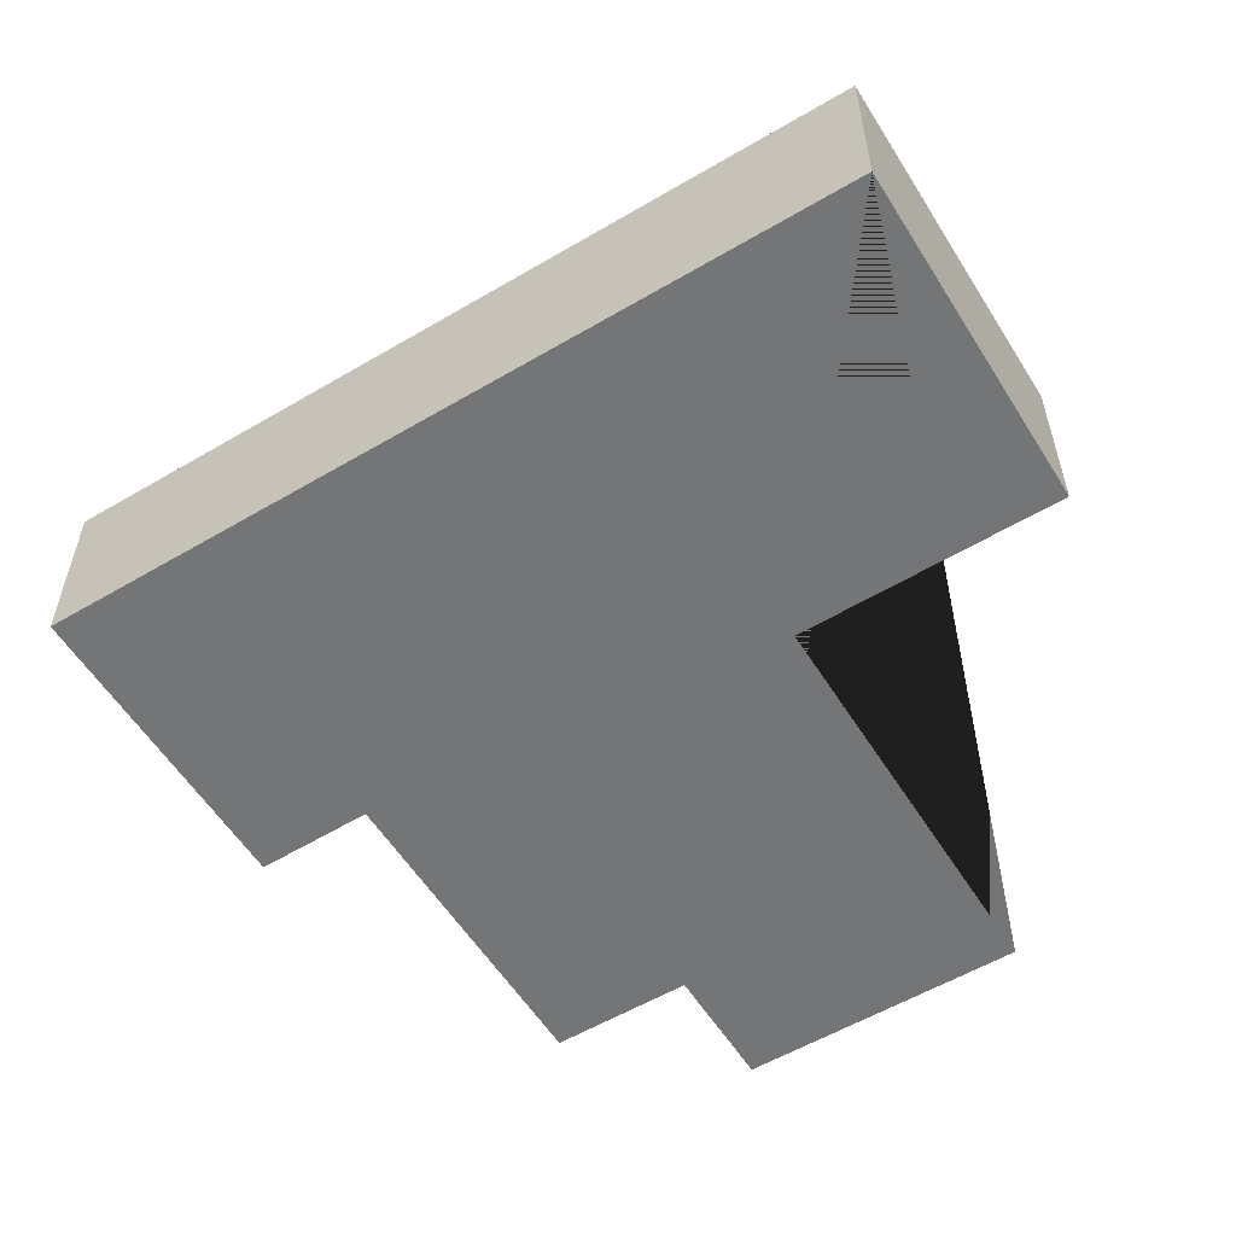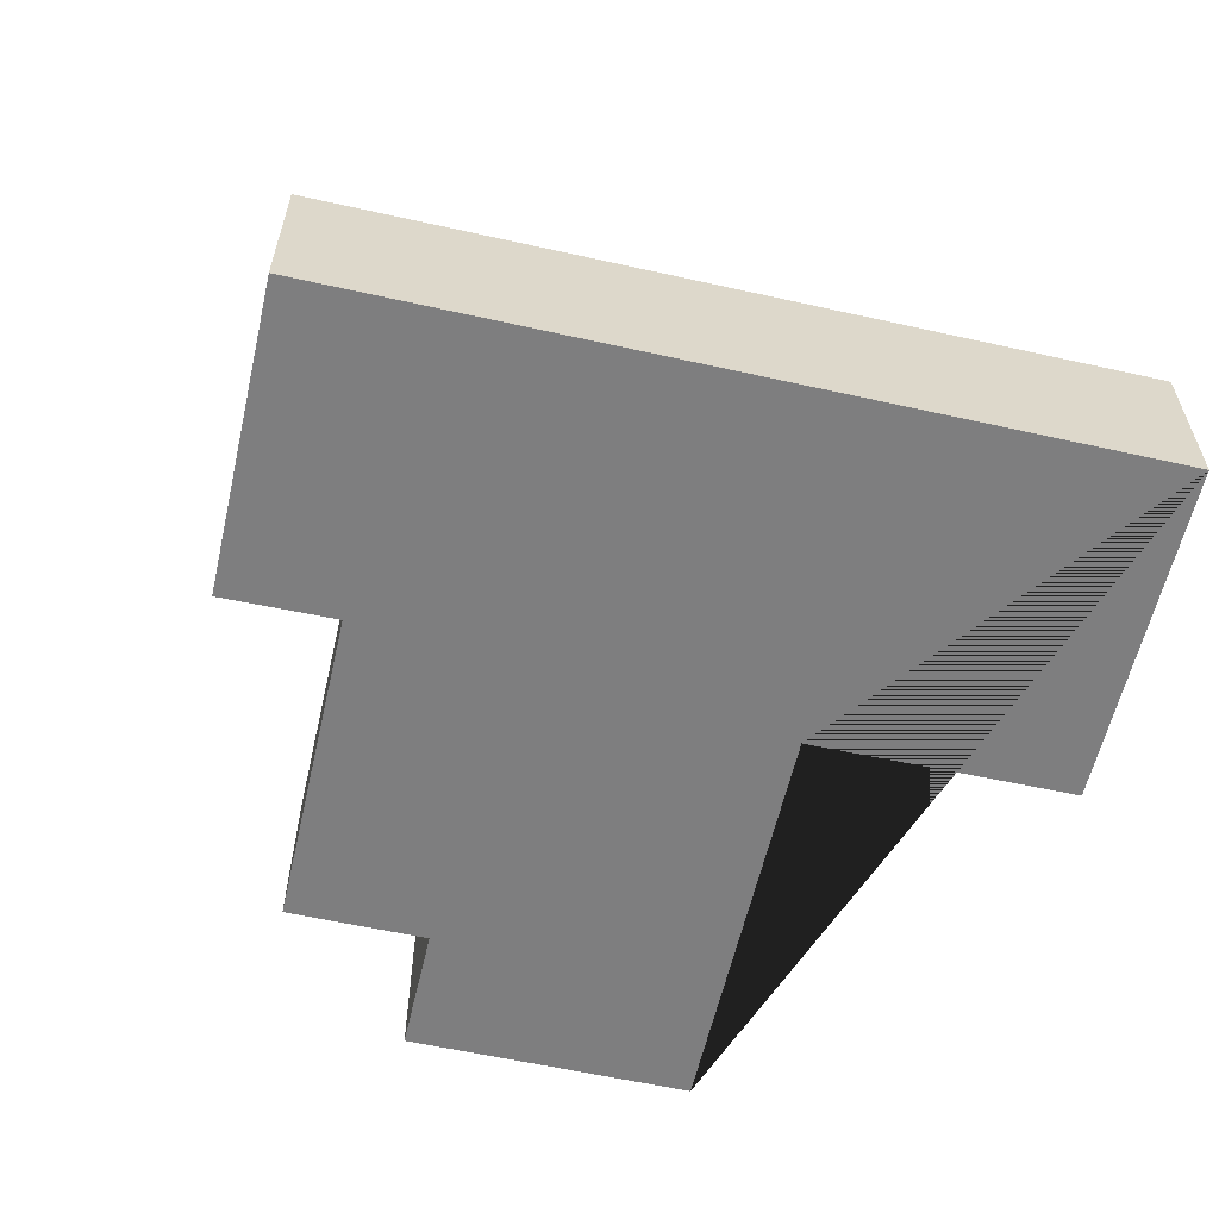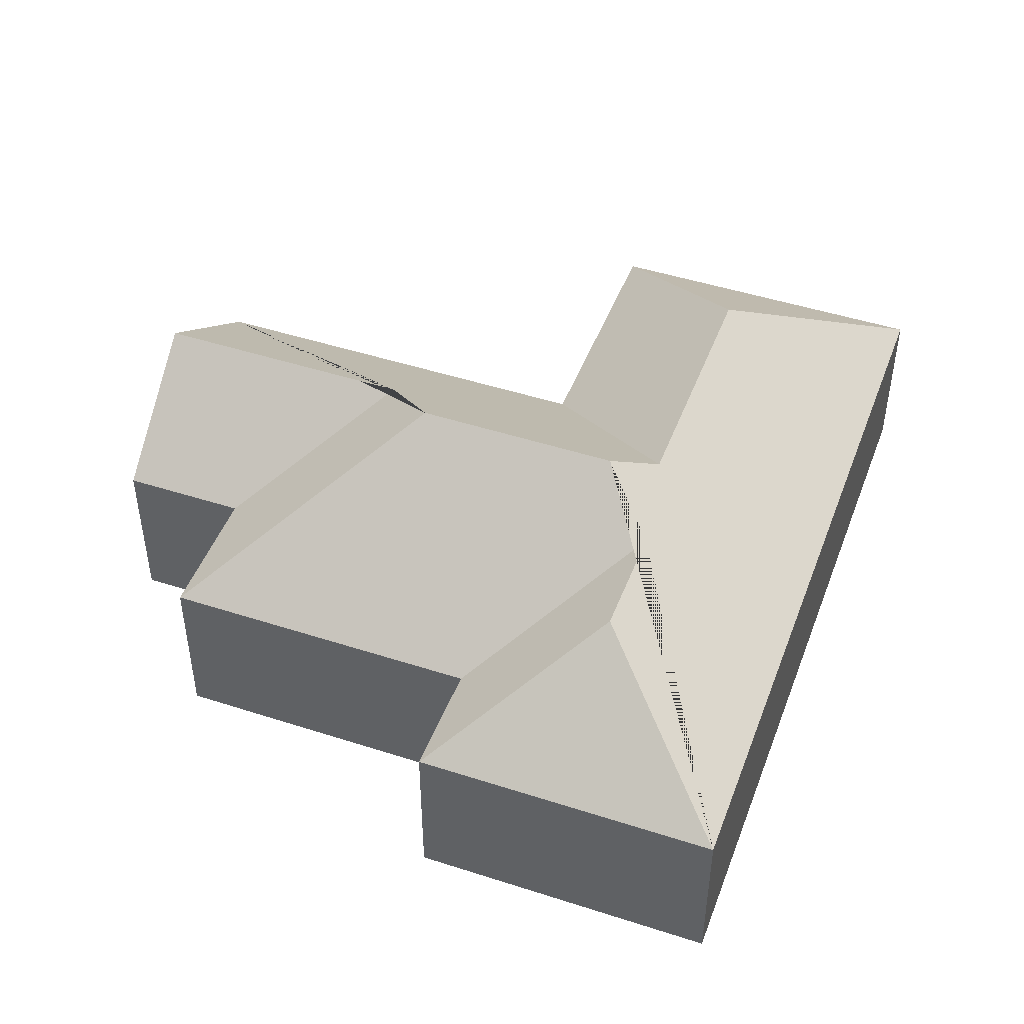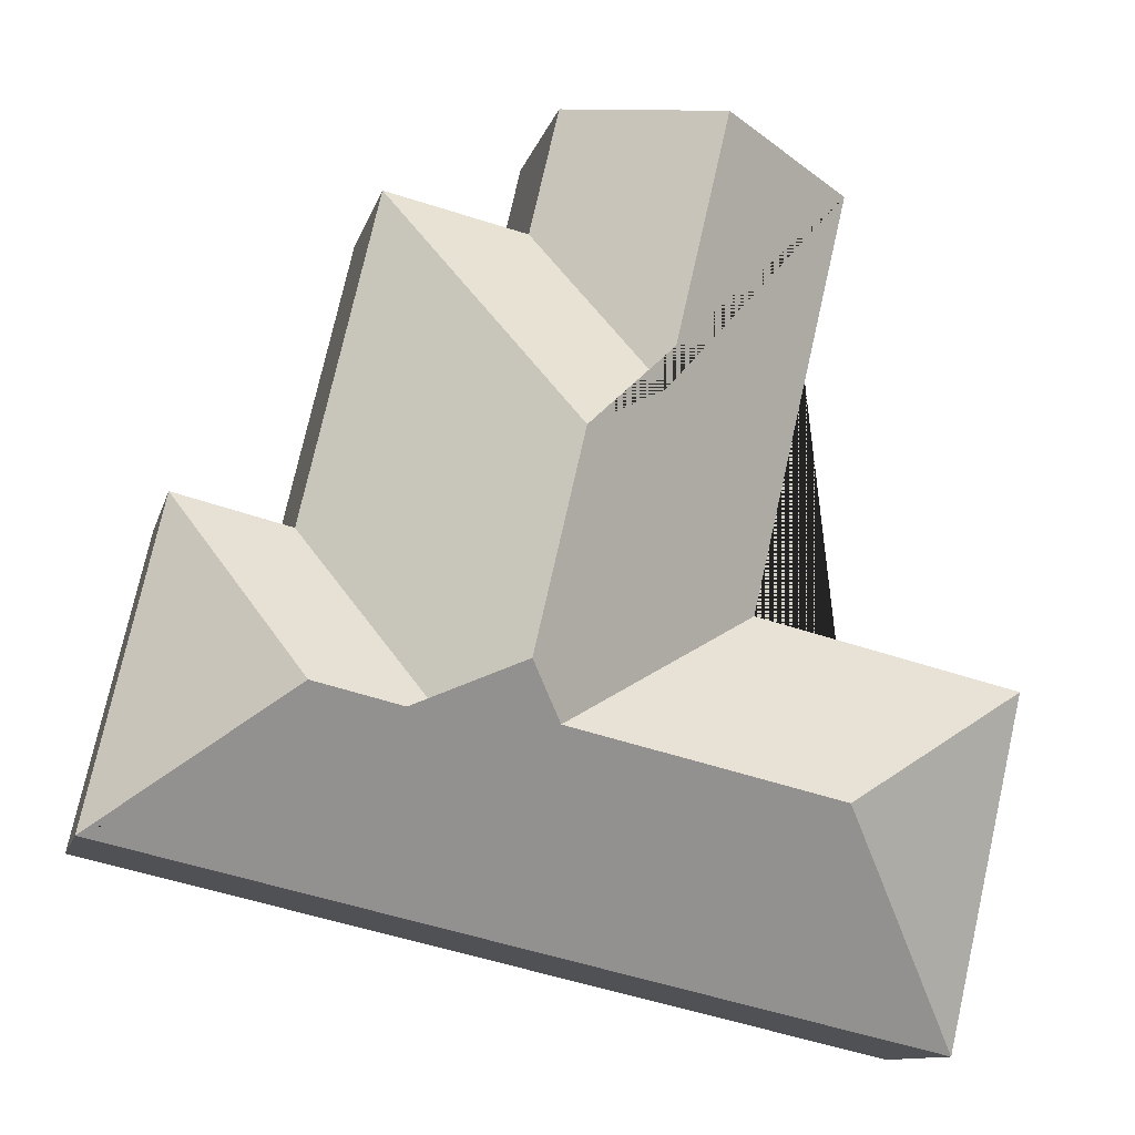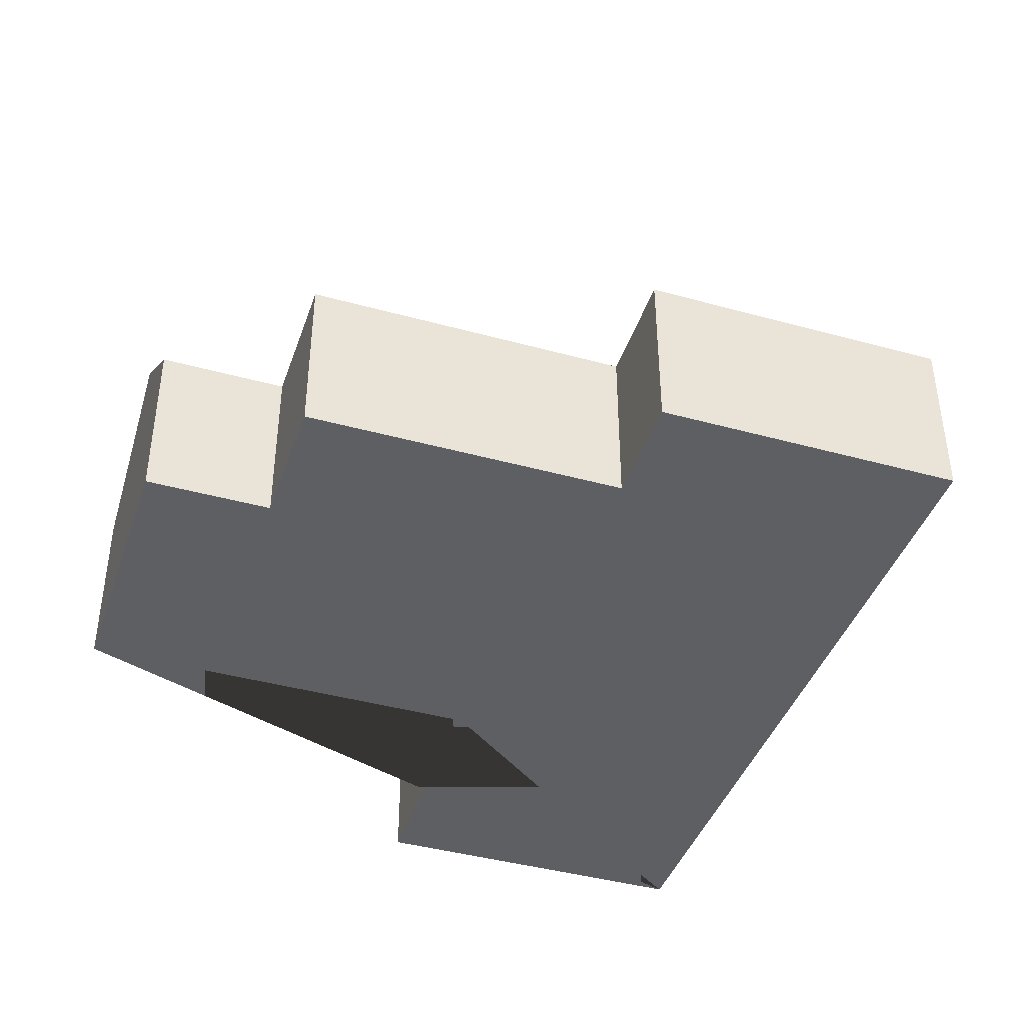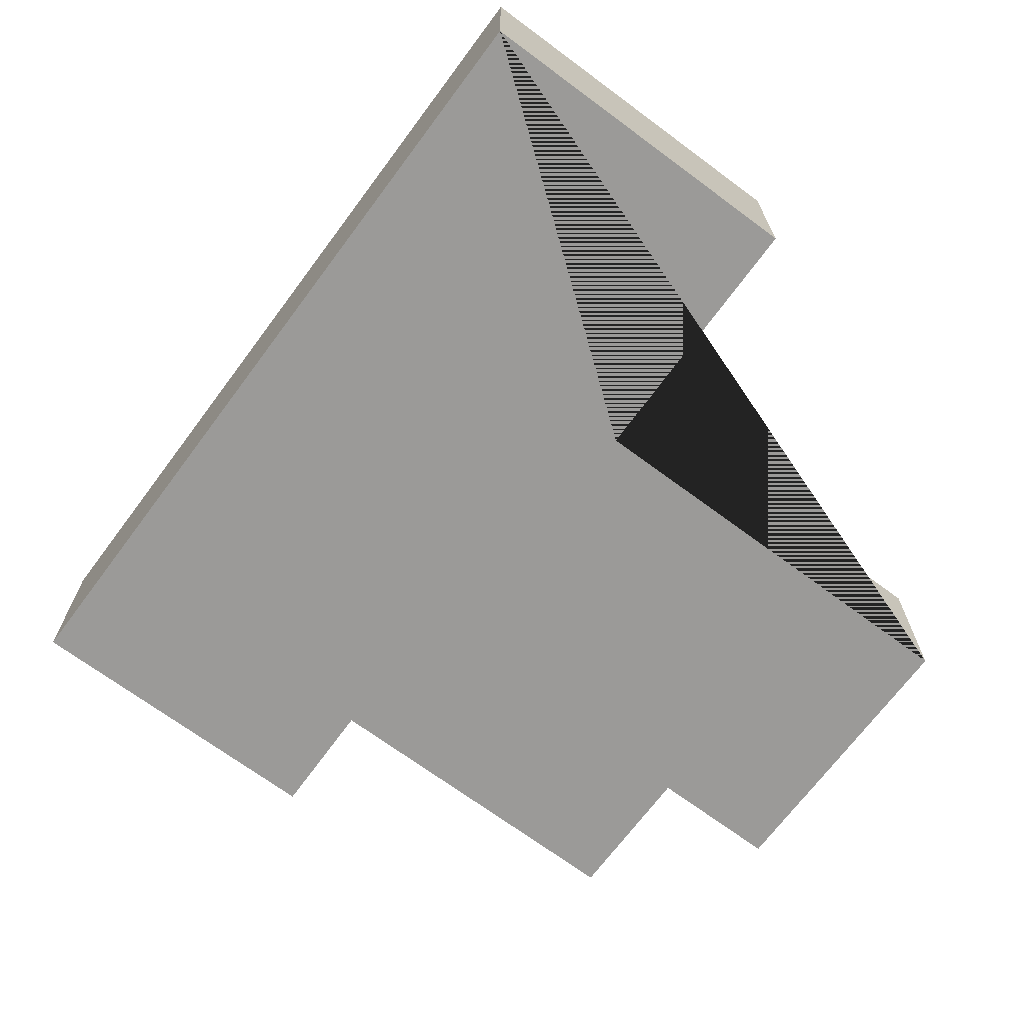
<metadata>
{"format":"obj","ext":"obj","renderer":"f3d","projection":"perspective","resolution":1024,"background":"white","views":[{"elev":-56.5,"azim":-161.4,"up":"+Y"},{"elev":-59.5,"azim":154.0,"up":"+Y"},{"elev":47.3,"azim":97.0,"up":"+Y"},{"elev":-11.2,"azim":167.0,"up":"+Z"},{"elev":-41.6,"azim":58.5,"up":"+Y"},{"elev":-69.4,"azim":-139.7,"up":"+Y"}]}
</metadata>
<code>
o BK39_500_018030_0021
v 52.34 75 -395.6
v 391.8 75 -316.8
v 264.4 126 -275.5
v 313.5 126.3 -263.7
v 110.6 131.2 -303.9
v 221.2 131.5 -277.9
v 235 145 -255.9
v 312.9 75 -197.3
v 361.3 75 -185.3
v 18.77 75 -250.8
v 130 75 -224.2
v 214.5 145 -168.1
v 178.2 122.5 -146.6
v 280.9 75 -59.37
v 221.7 75 -73.15
v 88.84 75 -47.29
v 209.3 75 -19.35
v 151.8 122.6 -32.69
v 52.34 0 -395.6
v 391.8 0 -316.8
v 361.3 0 -185.3
v 312.9 0 -197.3
v 280.9 0 -59.37
v 221.7 0 -73.15
v 209.3 0 -19.35
v 88.84 0 -47.29
v 130 0 -224.2
v 18.77 0 -250.8
f 16 18 13 12 7 6 11
f 18 17 15 13
f 15 13 12 14
f 14 12 7 3 8
f 8 3 4 9
f 9 4 2
f 2 4 3 7 6 5 1
f 10 5 1
f 10 5 6 11
f 17 18 16
f 19 20 21 22 23 24 25 26 27 28
f 1 19 20 2
f 2 20 21 9
f 9 21 22 8
f 8 22 23 14
f 14 23 24 15
f 15 24 25 17
f 17 25 26 16
f 16 26 27 11
f 11 27 28 10
f 10 28 19 1

</code>
